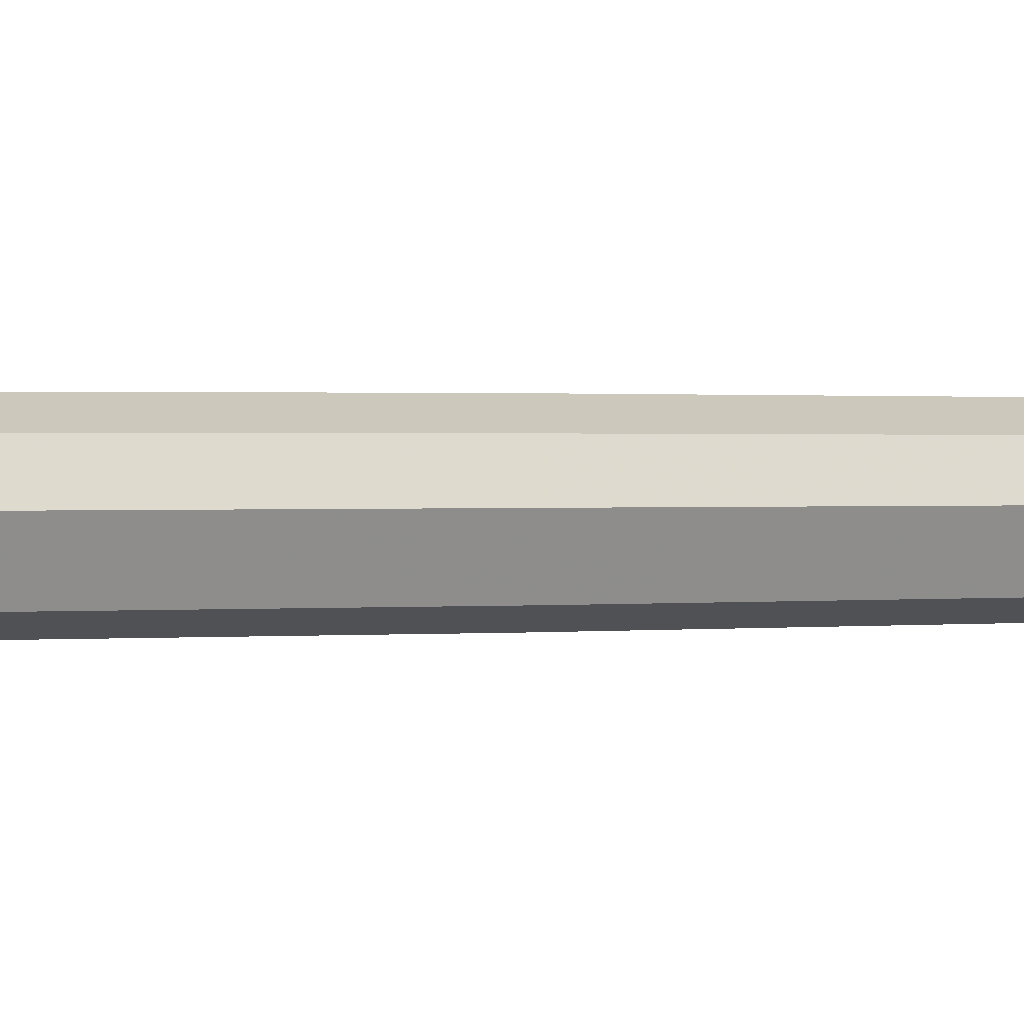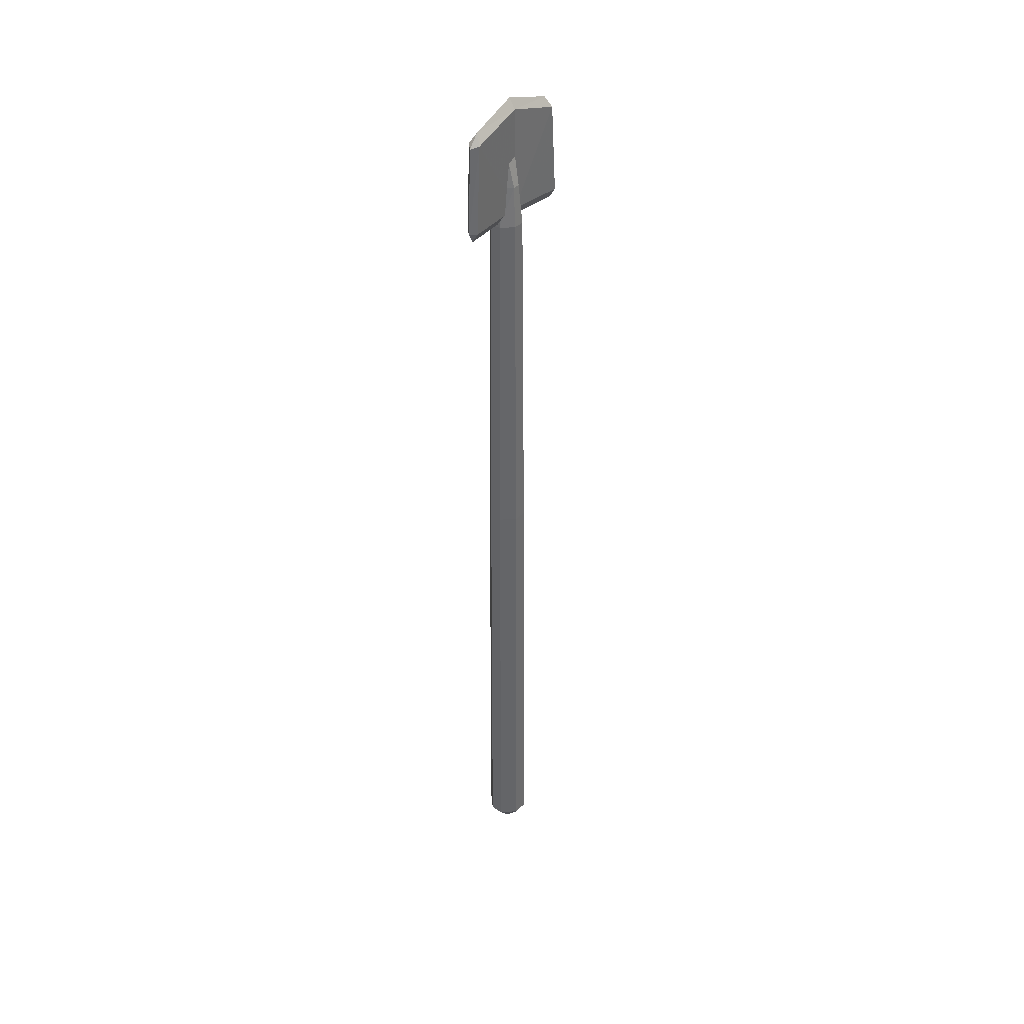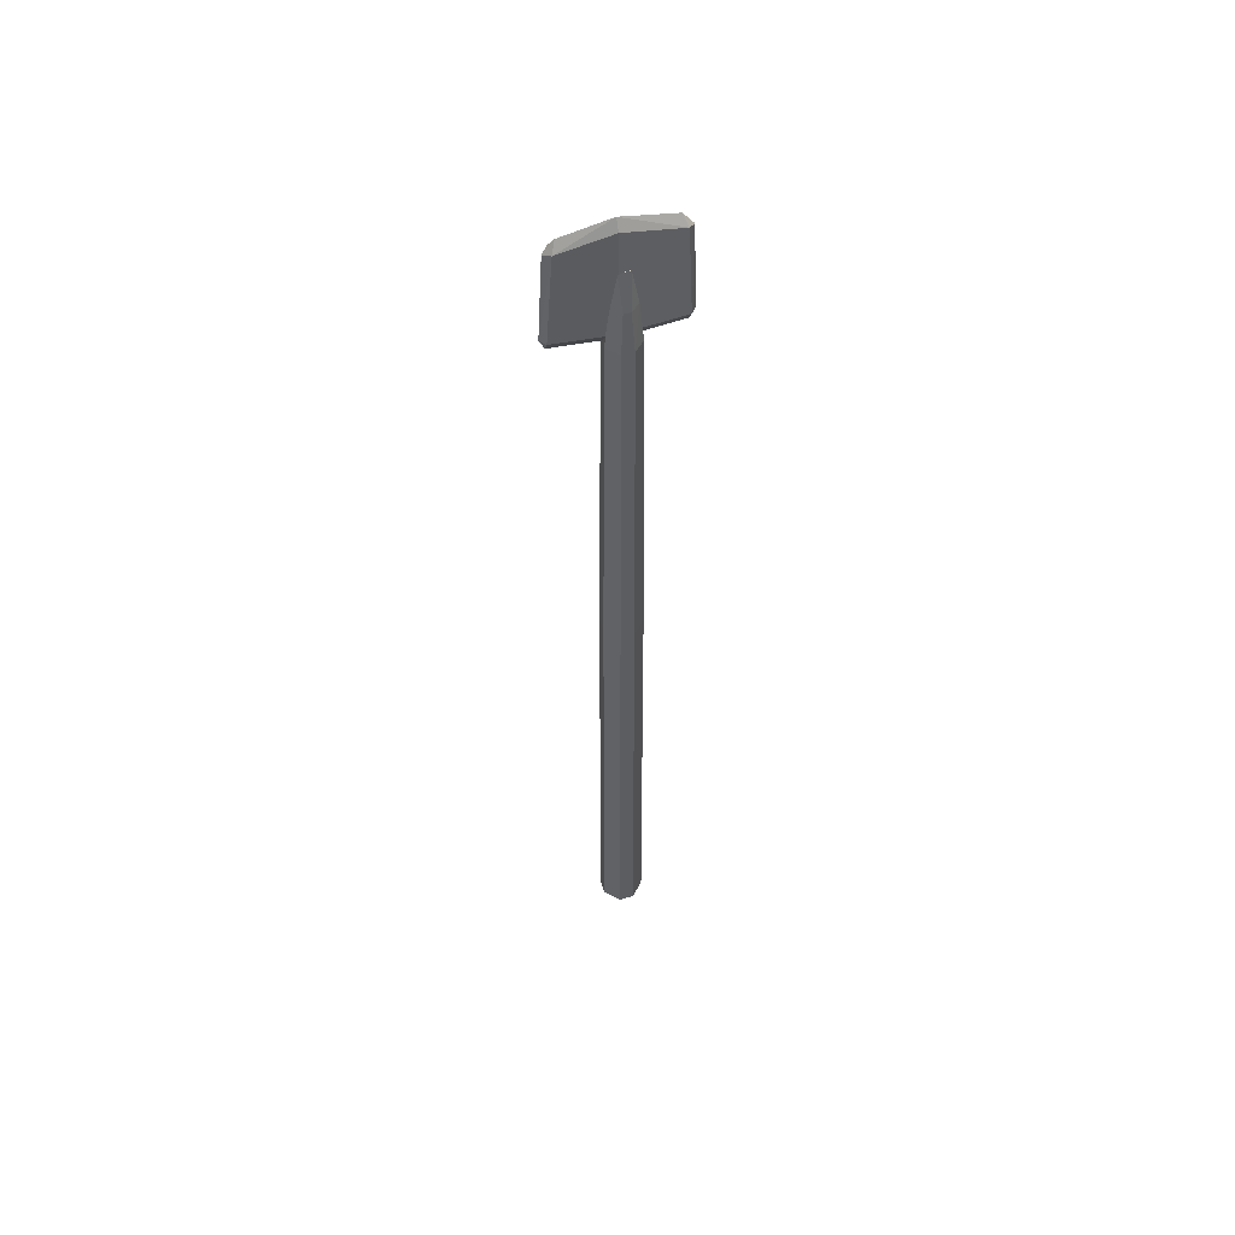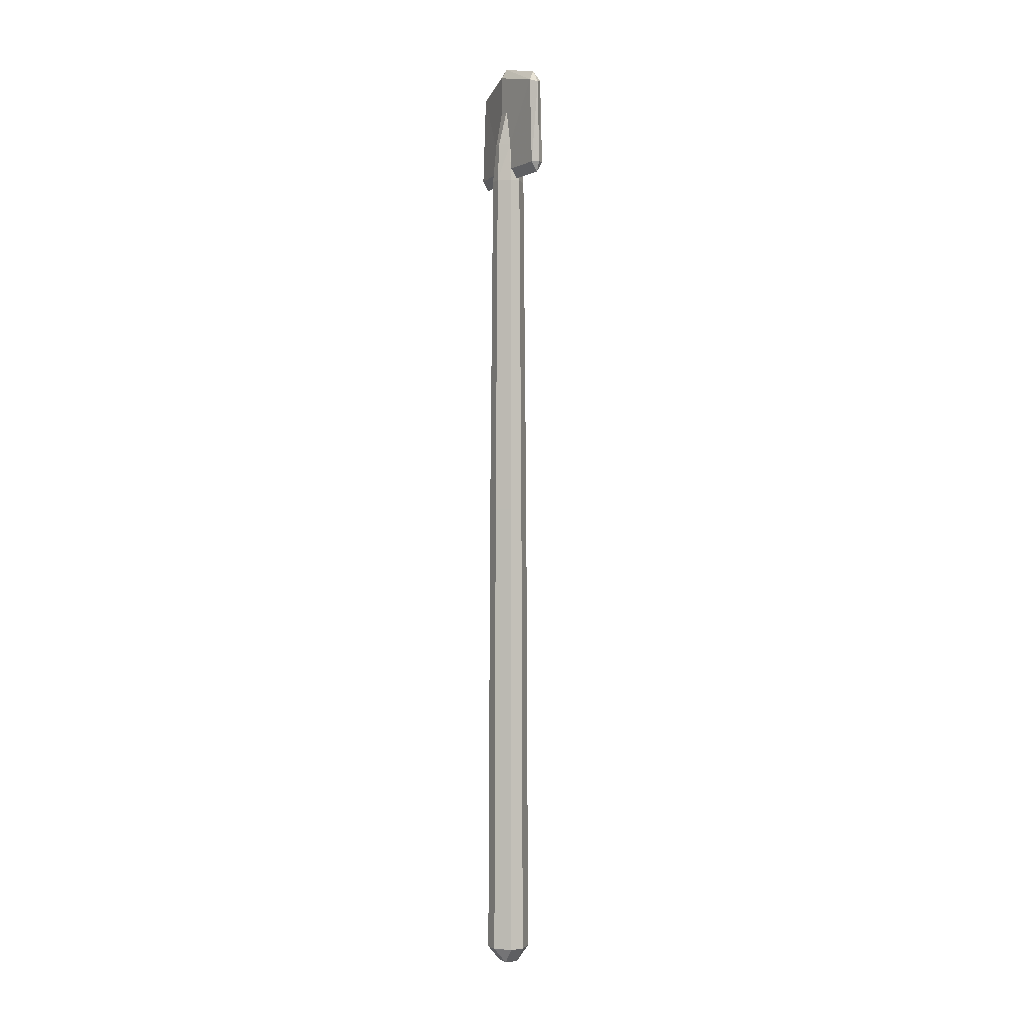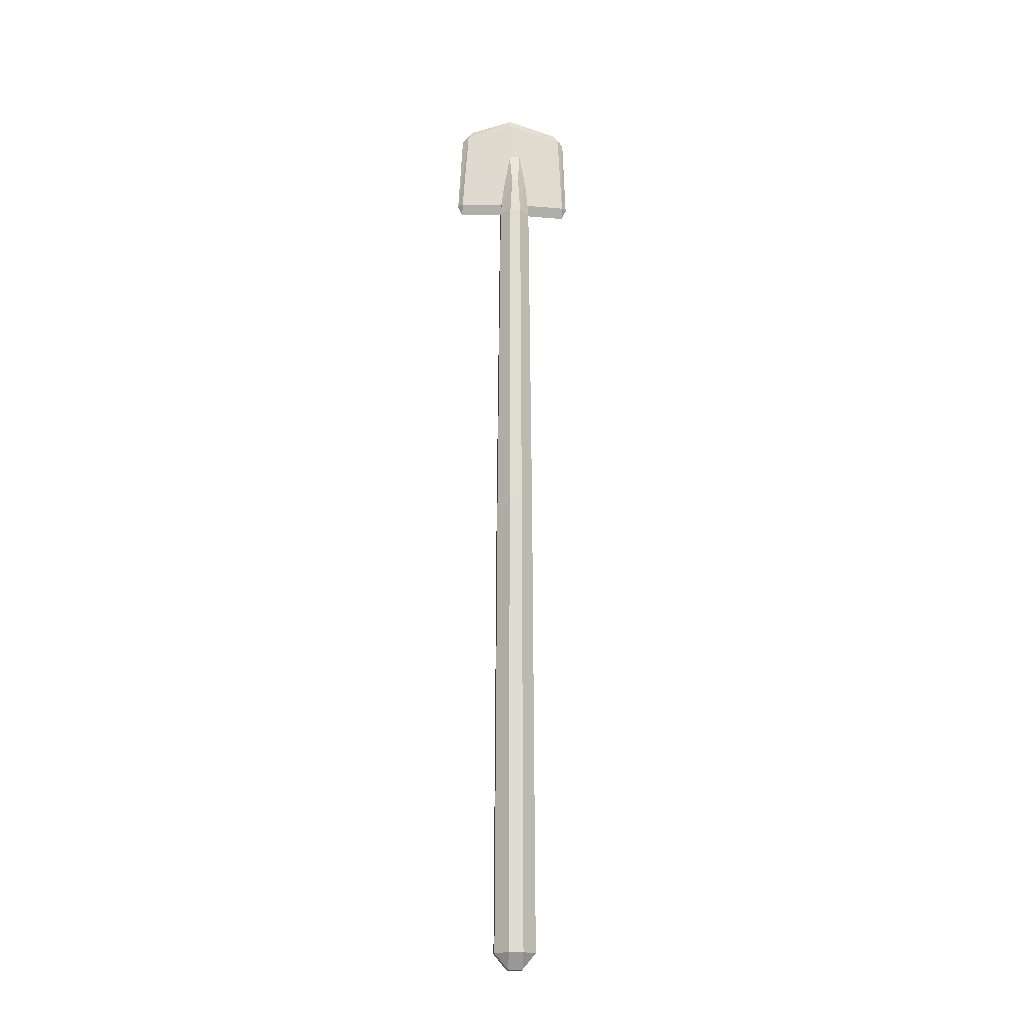
<metadata>
{"format":"obj","ext":"obj","renderer":"f3d","projection":"perspective","resolution":1024,"background":"white","views":[{"elev":0.8,"azim":68.0,"up":"+Z"},{"elev":39.0,"azim":17.3,"up":"+Y"},{"elev":53.0,"azim":-129.3,"up":"+Y"},{"elev":-1.3,"azim":-50.0,"up":"+Y"},{"elev":-19.2,"azim":-117.1,"up":"+Y"}]}
</metadata>
<code>
v 92.71 -5.196 7.976
v 92.6 -5.196 8.24
v 92.67 4.149 7.974
v 92.57 4.149 8.215
v 92.61 11.22 7.971
v 92.53 11.22 8.174
v 92.46 -5.511 7.872
v 92.56 -5.196 7.626
v 92.54 4.149 7.655
v 92.5 11.22 7.701
v 92.42 12.71 7.891
v 92.34 12.71 8.094
v 92.26 11.22 8.284
v 92.25 4.149 8.345
v 92.25 -5.196 8.383
v 92.35 -5.511 8.136
v 92.21 -5.511 7.769
v 92.31 -5.196 7.522
v 92.31 4.149 7.56
v 92.31 11.22 7.621
v 92.23 12.71 7.811
v 92.14 12.71 8.014
v 92.06 11.22 8.204
v 92.03 4.149 8.25
v 92 -5.196 8.279
v 92.1 -5.511 8.033
v 91.95 11.22 7.934
v 92.04 11.22 7.731
v 91.89 4.149 7.931
v 91.99 4.149 7.691
v 91.85 -5.196 7.929
v 91.96 -5.196 7.665
v 92.54 12.02 7.988
v 92.49 12.02 8.111
v 92.45 12.02 7.756
v 92.26 12.02 8.21
v 92.3 12.02 7.695
v 92.11 12.02 8.15
v 92.02 12.02 7.917
v 92.07 12.02 7.794
v 92.91 13.23 7.062
v 92.44 13.5 7.921
v 92.45 11.47 7.902
v 92.95 11.47 6.949
v 92.84 11.27 6.902
v 92.88 11.47 6.812
v 92.84 13.17 6.9
v 92.76 13.43 7.088
v 92.33 13.7 7.873
v 92.11 13.23 8.979
v 92.03 13.43 8.857
v 91.95 13.17 9.046
v 91.93 11.47 9.102
v 92.08 11.47 9.058
v 91.96 11.27 9.011
v 92.34 11.27 7.855
v 92.73 11.47 6.855
v 92.68 13.23 6.968
v 92.21 13.5 7.826
v 91.88 13.23 8.885
v 91.85 11.47 8.964
v 92.22 11.47 7.808
v 92.71 -5.196 7.976
v 92.56 -5.196 7.626
v 92.6 -5.196 8.24
v 92.25 -5.196 8.383
v 92.6 -5.196 8.24
v 92.6 -5.196 8.24
v 92.71 -5.196 7.976
v 92.56 -5.196 7.626
v 92.31 -5.196 7.522
v 92.56 -5.196 7.626
v 92.42 12.71 7.891
v 92.23 12.71 7.811
v 92.42 12.71 7.891
v 92.34 12.71 8.094
v 92.14 12.71 8.014
v 92.25 -5.196 8.383
v 92 -5.196 8.279
v 92.25 -5.196 8.383
v 92.31 -5.196 7.522
v 91.96 -5.196 7.665
v 92.31 -5.196 7.522
v 92.31 4.149 7.56
v 92.31 4.149 7.56
v 92.31 4.149 7.56
v 92.31 11.22 7.621
v 92.3 12.02 7.695
v 92.23 12.71 7.811
v 92.23 12.71 7.811
v 92.23 12.71 7.811
v 92.14 12.71 8.014
v 92.14 12.71 8.014
v 92.11 12.02 8.15
v 92 -5.196 8.279
v 91.85 -5.196 7.929
v 91.85 -5.196 7.929
v 91.96 -5.196 7.665
v 92.31 11.22 7.621
v 92.3 12.02 7.695
v 92.31 11.22 7.621
v 92.11 12.02 8.15
v 92.11 12.02 8.15
v 92.84 11.27 6.902
v 92.88 11.47 6.812
v 92.84 13.17 6.9
v 92.88 11.47 6.812
v 92.88 11.47 6.812
v 92.84 13.17 6.9
v 92.76 13.43 7.088
v 92.33 13.7 7.873
v 92.33 13.7 7.873
v 92.76 13.43 7.088
v 92.03 13.43 8.857
v 91.95 13.17 9.046
v 91.93 11.47 9.102
v 91.95 13.17 9.046
v 91.95 13.17 9.046
v 91.93 11.47 9.102
v 91.96 11.27 9.011
v 92.34 11.27 7.855
v 92.34 11.27 7.855
v 91.96 11.27 9.011
v 92.03 13.43 8.857
v 92.33 13.7 7.873
v 92.33 13.7 7.873
v 92.84 11.27 6.902
v 92.34 11.27 7.855
v 92.34 11.27 7.855
f 1 4 3
f 1 2 4
f 3 6 5
f 3 4 6
f 63 8 7
f 1 9 64
f 1 3 9
f 3 10 9
f 3 5 10
f 33 11 35
f 33 12 11
f 33 34 12
f 34 36 12
f 6 14 13
f 6 4 14
f 4 15 14
f 4 2 15
f 65 16 66
f 67 7 16
f 68 69 7
f 7 18 17
f 7 8 18
f 70 19 71
f 72 9 19
f 9 20 19
f 9 10 20
f 35 21 37
f 35 11 21
f 73 22 74
f 75 76 22
f 12 38 77
f 12 36 38
f 13 24 23
f 13 14 24
f 14 25 24
f 14 15 25
f 78 26 79
f 80 16 26
f 16 17 26
f 16 7 17
f 17 18 32
f 81 30 82
f 83 84 30
f 85 28 30
f 86 87 28
f 88 89 40
f 90 39 40
f 91 92 39
f 93 94 39
f 23 29 27
f 23 24 29
f 24 31 29
f 24 25 31
f 95 26 96
f 26 32 97
f 26 17 32
f 29 28 27
f 29 30 28
f 31 30 29
f 31 98 30
f 6 33 5
f 33 6 34
f 5 35 10
f 35 5 33
f 13 34 6
f 34 13 36
f 10 37 20
f 37 10 35
f 23 36 13
f 36 23 38
f 99 40 28
f 40 101 100
f 28 39 27
f 39 28 40
f 27 102 23
f 103 27 39
f 41 43 42
f 43 41 44
f 44 46 45
f 47 44 41
f 44 47 46
f 41 48 47
f 48 42 49
f 42 48 41
f 50 52 51
f 53 50 54
f 50 53 52
f 54 55 53
f 55 43 56
f 43 55 54
f 104 105 57
f 58 107 106
f 108 58 57
f 109 110 58
f 58 111 59
f 112 58 113
f 114 115 60
f 61 117 116
f 118 61 60
f 119 120 61
f 61 121 62
f 122 61 123
f 60 62 59
f 62 60 61
f 50 43 54
f 43 50 42
f 51 42 50
f 42 51 49
f 45 43 44
f 43 45 56
f 60 125 124
f 126 60 59
f 57 128 127
f 129 57 62
f 58 62 57
f 62 58 59

</code>
